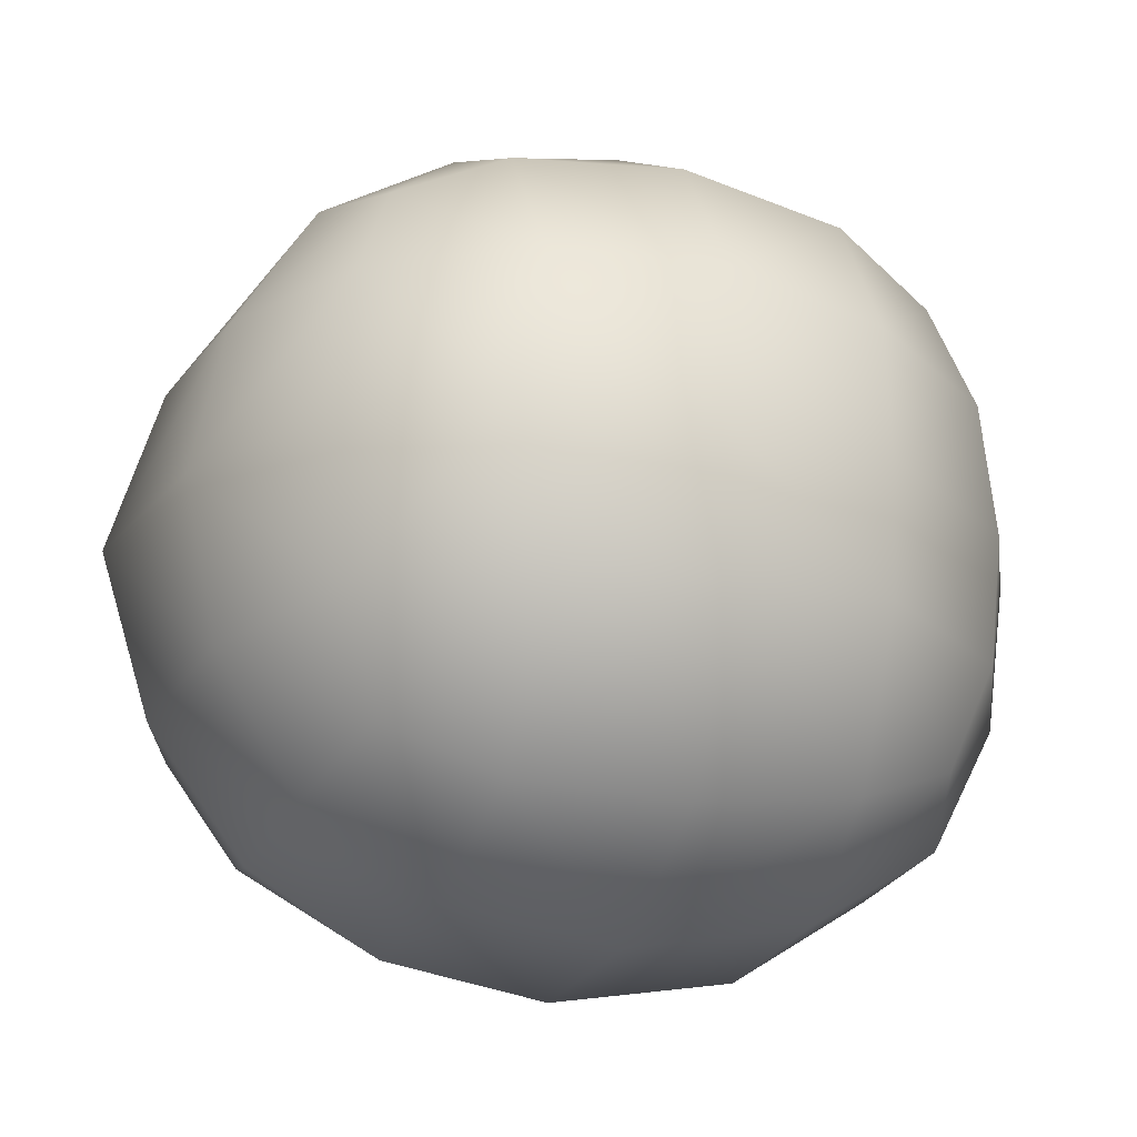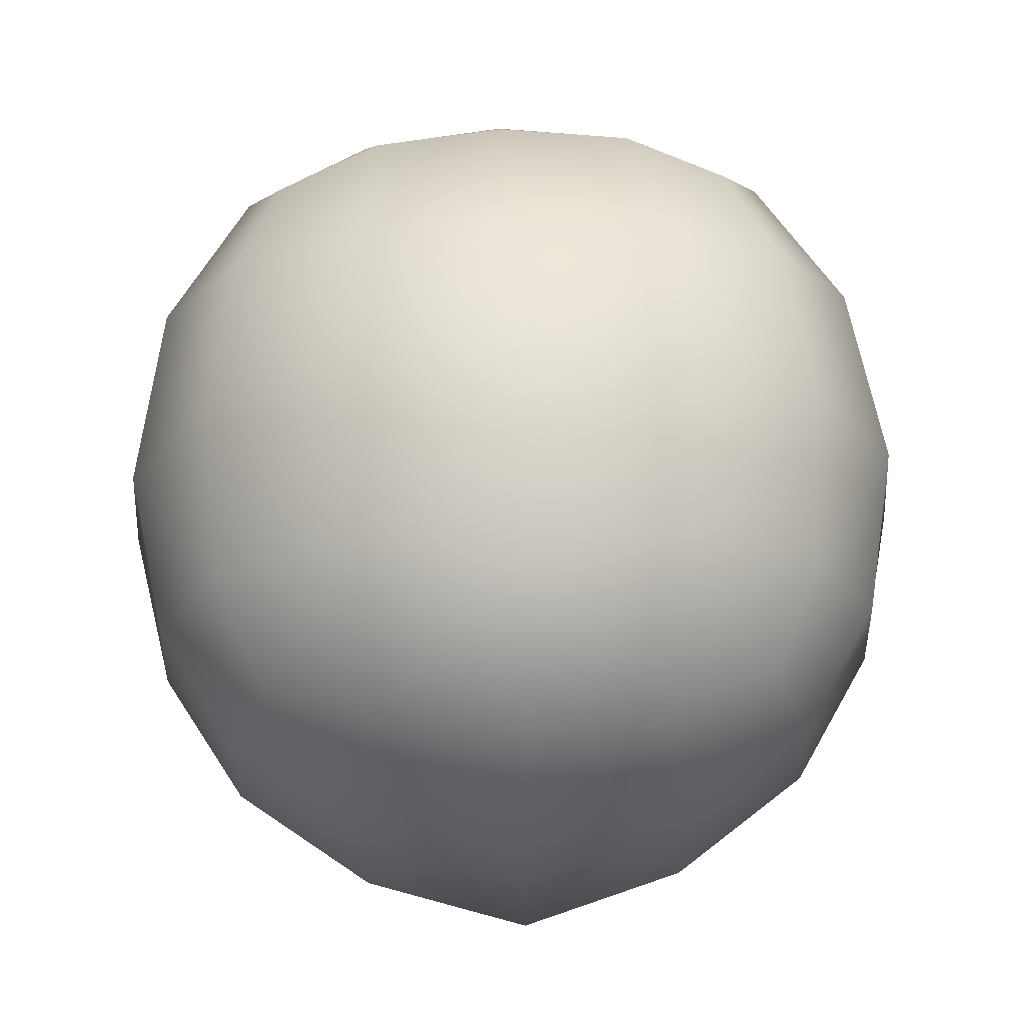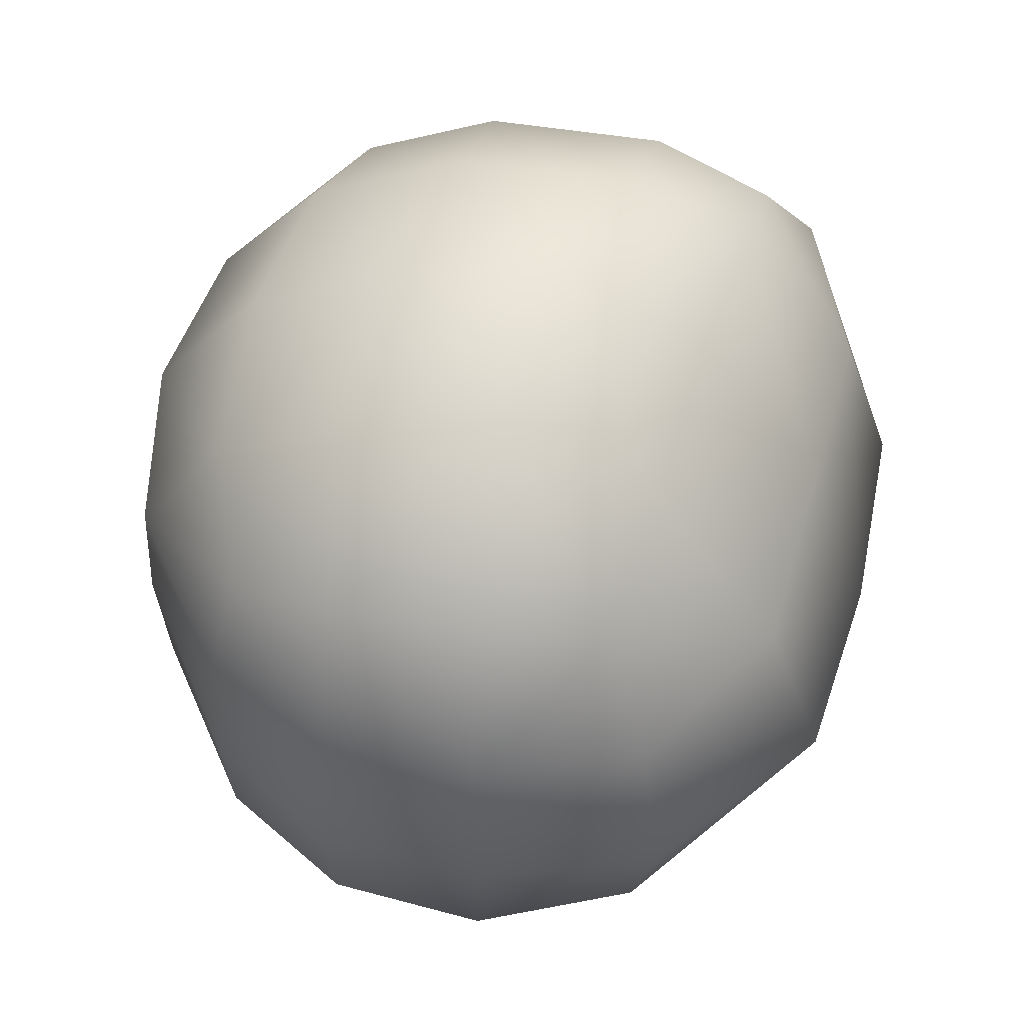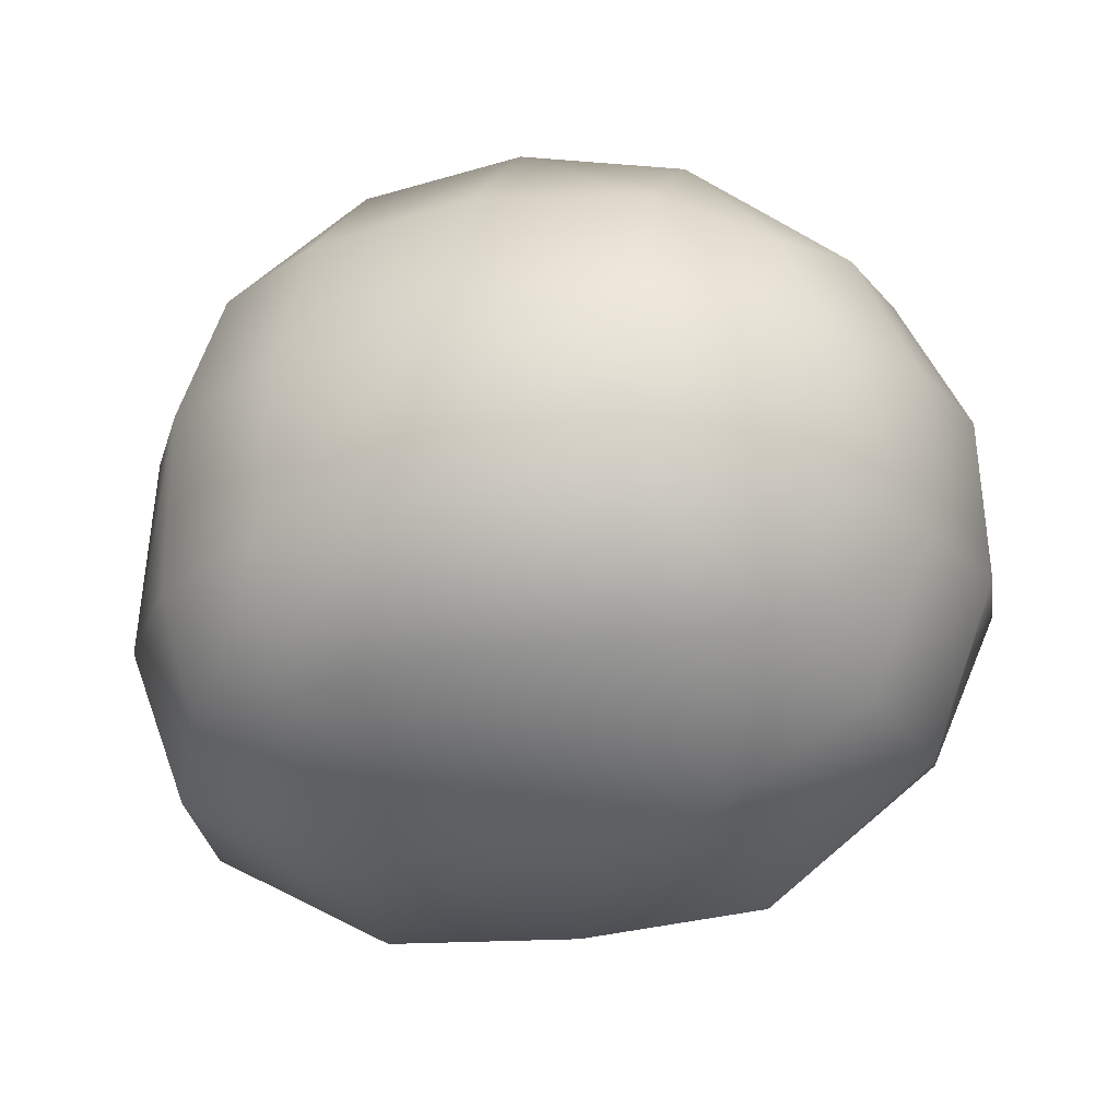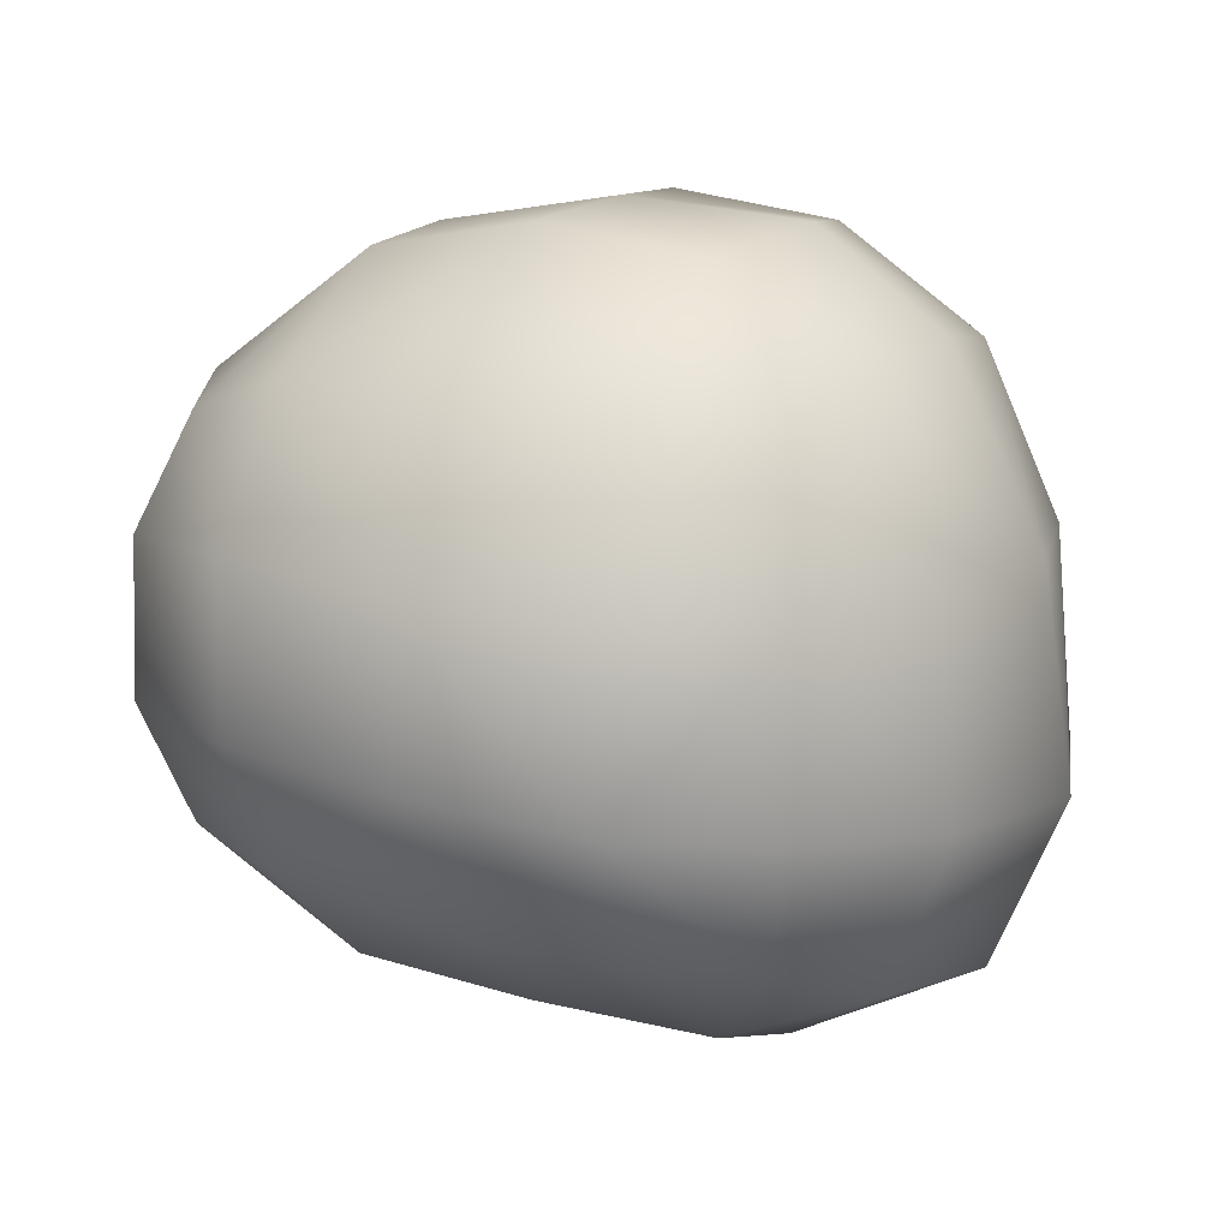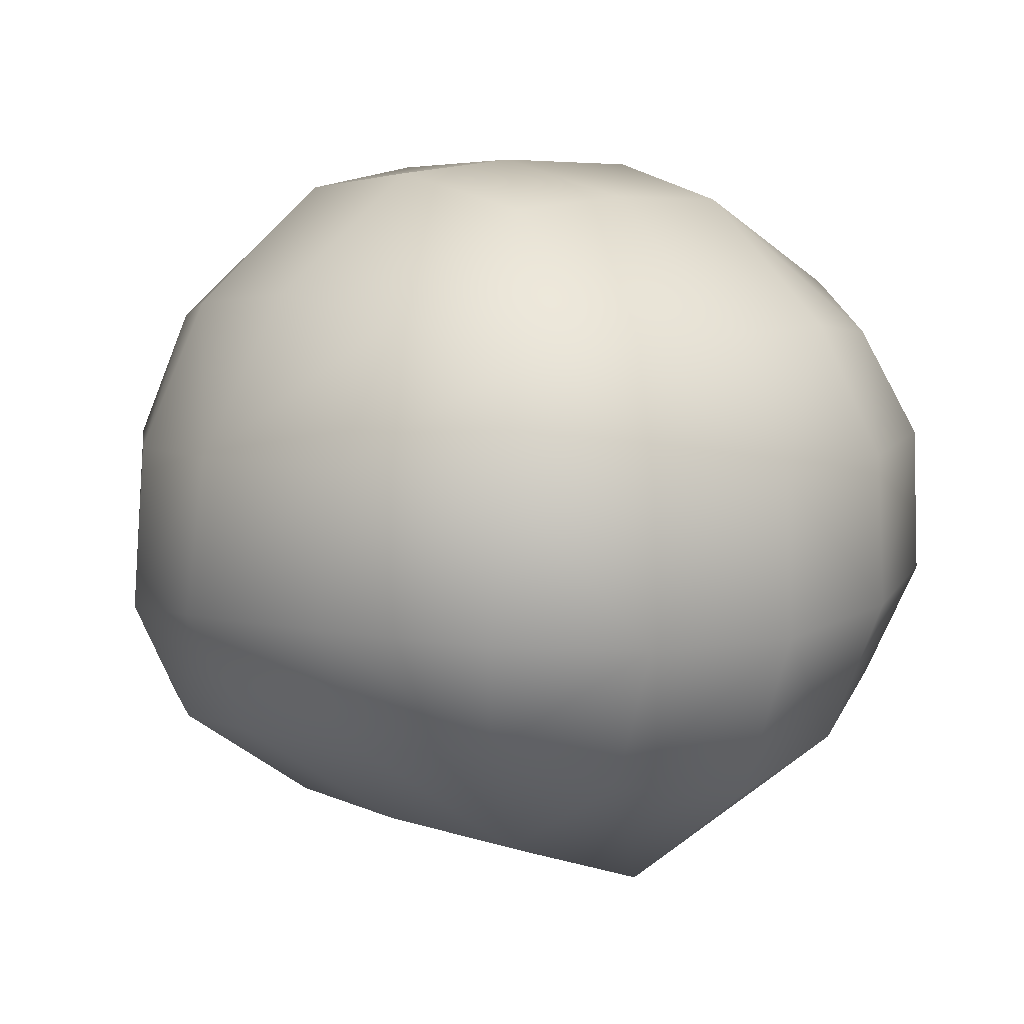
<metadata>
{"format":"obj","ext":"obj","renderer":"f3d","projection":"perspective","resolution":1024,"background":"white","views":[{"elev":-21.6,"azim":-21.0,"up":"+Y"},{"elev":69.4,"azim":-91.9,"up":"+Z"},{"elev":56.0,"azim":102.7,"up":"+Y"},{"elev":-16.8,"azim":18.3,"up":"+Z"},{"elev":14.1,"azim":-155.5,"up":"+Z"},{"elev":10.6,"azim":51.3,"up":"+Z"}]}
</metadata>
<code>
g Body
v -0.001877 0.001956 0.0007157
v -0.002422 0.001063 0.0007401
v -0.002519 0.001124 -0.0005736
v -0.001873 0.002038 -0.0004678
v -0.001666 0.001696 0.001566
v -0.001943 0.0009903 0.001849
v -0.002656 0 0.0007646
v -0.002045 0 0.001994
v -0.001732 0.001828 -0.001261
v -0.002156 0.001066 -0.001583
v -0.002856 0 -0.0006358
v -0.002381 0 -0.00175
v -0.001011 0.002571 -0.0003783
v -0.0009919 0.00248 0.0007502
v 0.0001252 0.002678 0.0008413
v 4.471e-05 0.002786 -0.0002217
v 0.001333 0.002449 0.0009125
v 0.00127 0.002579 -0.0001282
v -0.001013 0.002151 -0.001247
v 5.047e-06 0.002317 -0.001103
v -0.0009451 0.001995 0.001738
v 0.0001508 0.002061 0.001882
v 0.002257 0.001866 0.0008312
v 0.002239 0.001948 -0.0001518
v 0.001259 0.001894 0.001816
v 0.002008 0.001574 0.001541
v 0.001186 0.002149 -0.001028
v 0.001979 0.001737 -0.0009246
v 0.002755 0.001049 -0.0002142
v 0.002719 0.001004 0.0008056
v 0.002862 0 0.0008003
v 0.002936 0 -0.0002622
v 0.00234 0.0009789 -0.001217
v 0.002518 0 -0.001398
v 0.002277 0.0008818 0.001656
v 0.002372 0 0.001663
v 0.001294 0.001028 -0.001881
v 6.603e-05 0.001125 -0.001956
v 0.0001796 0 -0.002408
v -0.001111 0.001081 -0.002017
v -0.001144 0 -0.002377
v -0.002156 0.001066 -0.001583
v -0.002381 0 -0.00175
v 0.001426 0 -0.00228
v 0.00234 0.0009789 -0.001217
v 0.002518 0 -0.001398
v 0.001203 0 0.002502
v 0.001195 0.0008846 0.00245
v -1.202e-05 0 0.00271
v 9.936e-05 0.0009994 0.00265
v -0.001 0.000991 0.002503
v -0.001218 0 0.002608
v 0.001195 -0.0008846 0.00245
v 9.936e-05 -0.0009994 0.00265
v 0.001259 -0.001894 0.001816
v 0.0001508 -0.002061 0.001882
v 0.0001252 -0.002678 0.0008413
v -0.0009451 -0.001995 0.001738
v -0.0009919 -0.00248 0.0007502
v -0.001011 -0.002571 -0.0003783
v 4.471e-05 -0.002786 -0.0002217
v -0.001877 -0.001956 0.0007157
v -0.001873 -0.002038 -0.0004678
v -0.002519 -0.001124 -0.0005736
v -0.002422 -0.001063 0.0007401
v -0.001666 -0.001696 0.001566
v -0.001943 -0.0009903 0.001849
v -0.001732 -0.001828 -0.001261
v -0.002156 -0.001066 -0.001583
v -0.001013 -0.002151 -0.001247
v 5.047e-06 -0.002317 -0.001103
v 0.001186 -0.002149 -0.001028
v 0.00127 -0.002579 -0.0001282
v 0.001979 -0.001737 -0.0009246
v 0.002239 -0.001948 -0.0001518
v 0.002257 -0.001866 0.0008312
v 0.001333 -0.002449 0.0009125
v 0.002008 -0.001574 0.001541
v 0.002755 -0.001049 -0.0002142
v 0.002719 -0.001004 0.0008056
v 0.00234 -0.0009789 -0.001217
v 0.002277 -0.0008818 0.001656
v 0.0001796 0 -0.002408
v -0.001144 0 -0.002377
v -0.001111 -0.001081 -0.002017
v 6.603e-05 -0.001125 -0.001956
v -0.002156 -0.001066 -0.001583
v -0.002381 0 -0.00175
v 0.001294 -0.001028 -0.001881
v 0.001426 0 -0.00228
v 0.00234 -0.0009789 -0.001217
v 0.002518 0 -0.001398
v -0.001 -0.000991 0.002503
g Body_0
f 3 2 1
f 4 3 1
f 5 1 2
f 6 5 2
f 6 2 7
f 8 6 7
f 4 9 3
f 9 10 3
f 3 10 11
f 11 7 2
f 3 11 2
f 10 12 11
f 13 4 1
f 9 4 13
f 14 13 1
f 1 5 14
f 14 15 13
f 15 16 13
f 16 15 17
f 18 16 17
f 19 13 16
f 19 9 13
f 20 19 16
f 14 21 15
f 21 22 15
f 5 21 14
f 18 17 23
f 24 18 23
f 25 17 15
f 22 25 15
f 26 23 17
f 25 26 17
f 27 20 16
f 18 27 16
f 28 27 18
f 24 28 18
f 29 24 23
f 28 24 29
f 30 29 23
f 23 26 30
f 30 31 29
f 31 32 29
f 33 29 32
f 33 28 29
f 34 33 32
f 30 35 31
f 26 35 30
f 35 36 31
f 27 28 37
f 27 37 38
f 38 37 39
f 40 38 39
f 41 40 39
f 40 19 38
f 19 20 38
f 42 40 41
f 43 42 41
f 9 19 40
f 42 9 40
f 37 44 39
f 37 45 44
f 45 46 44
f 20 27 38
f 28 45 37
f 36 35 47
f 35 48 47
f 47 48 49
f 48 50 49
f 48 25 50
f 25 22 50
f 26 25 48
f 35 26 48
f 50 51 49
f 51 52 49
f 51 6 52
f 6 8 52
f 21 51 50
f 22 21 50
f 5 6 51
f 21 5 51
f 53 47 49
f 54 53 49
f 55 53 54
f 56 55 54
f 55 56 57
f 56 58 57
f 58 56 54
f 58 59 57
f 57 59 60
f 61 57 60
f 60 59 62
f 63 60 62
f 64 63 62
f 65 64 62
f 62 66 65
f 66 62 59
f 58 66 59
f 66 67 65
f 65 67 7
f 67 8 7
f 68 63 64
f 63 68 60
f 69 68 64
f 69 64 11
f 11 64 65
f 7 11 65
f 12 69 11
f 60 70 61
f 68 70 60
f 70 71 61
f 71 72 61
f 72 73 61
f 72 74 73
f 74 75 73
f 73 75 76
f 77 73 76
f 61 73 77
f 57 61 77
f 77 55 57
f 78 55 77
f 76 78 77
f 75 79 76
f 75 74 79
f 79 80 76
f 78 76 80
f 31 80 79
f 32 31 79
f 79 81 32
f 74 81 79
f 81 34 32
f 82 80 31
f 82 78 80
f 36 82 31
f 82 36 47
f 53 82 47
f 78 82 53
f 55 78 53
f 85 84 83
f 86 85 83
f 70 85 86
f 71 70 86
f 85 87 84
f 87 88 84
f 68 87 85
f 70 68 85
f 89 86 83
f 90 89 83
f 91 89 90
f 92 91 90
f 72 71 86
f 89 72 86
f 74 72 89
f 91 74 89
f 93 54 49
f 52 93 49
f 67 93 52
f 8 67 52
f 93 58 54
f 66 58 93
f 67 66 93

</code>
